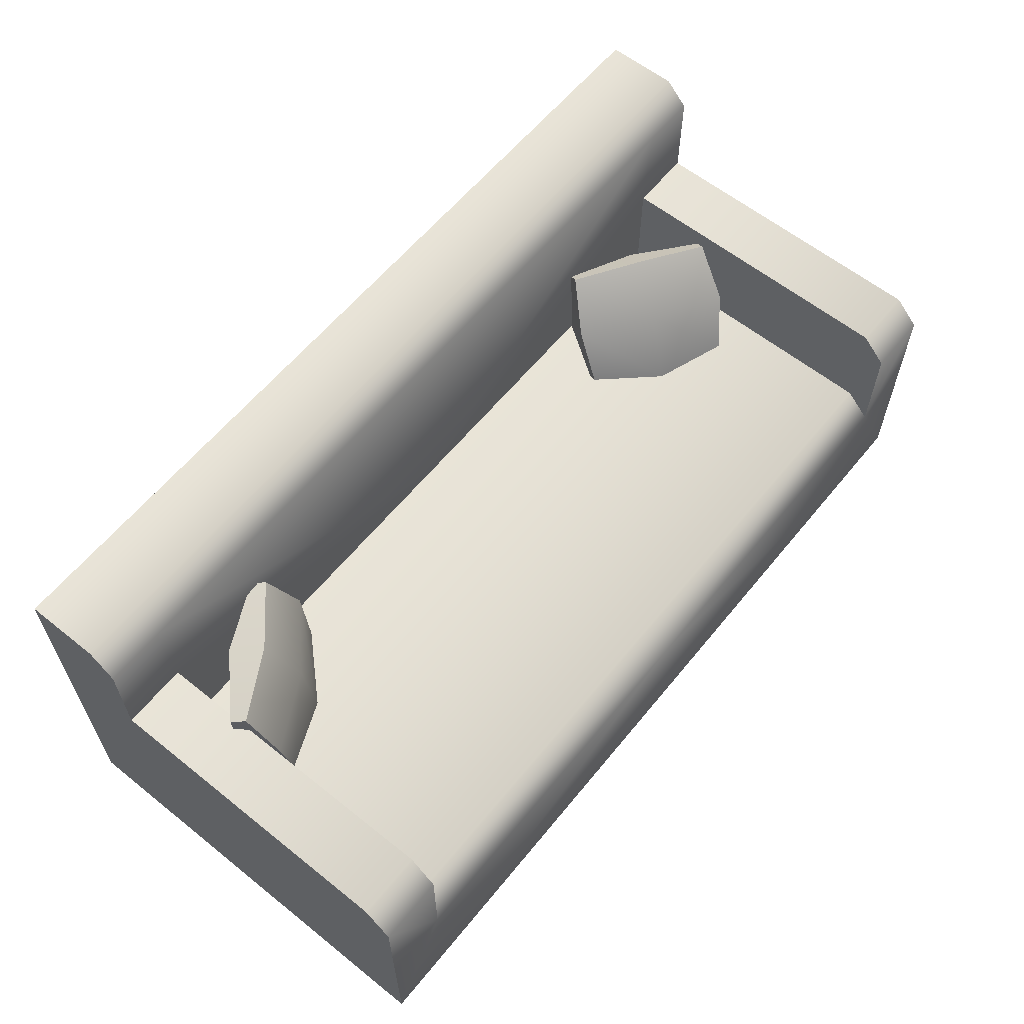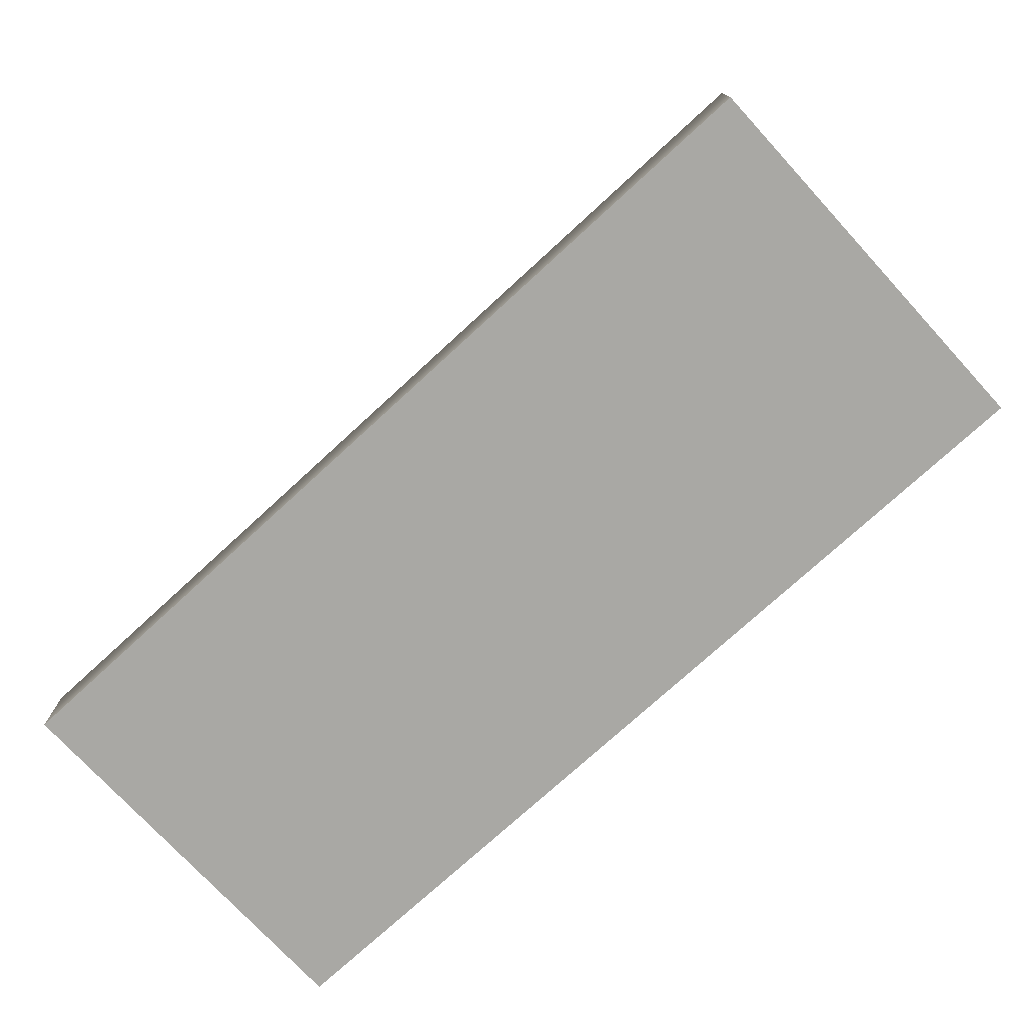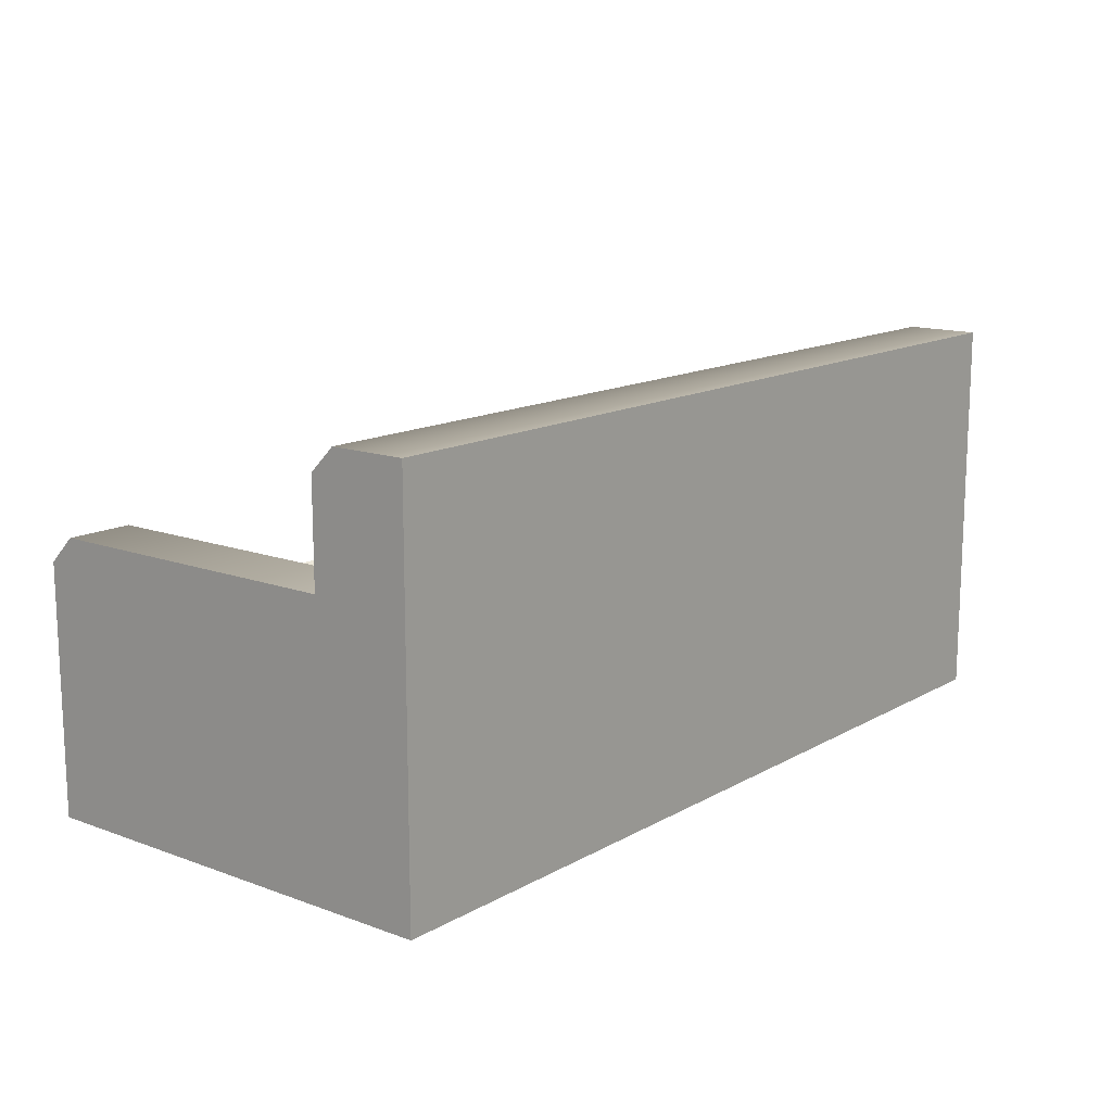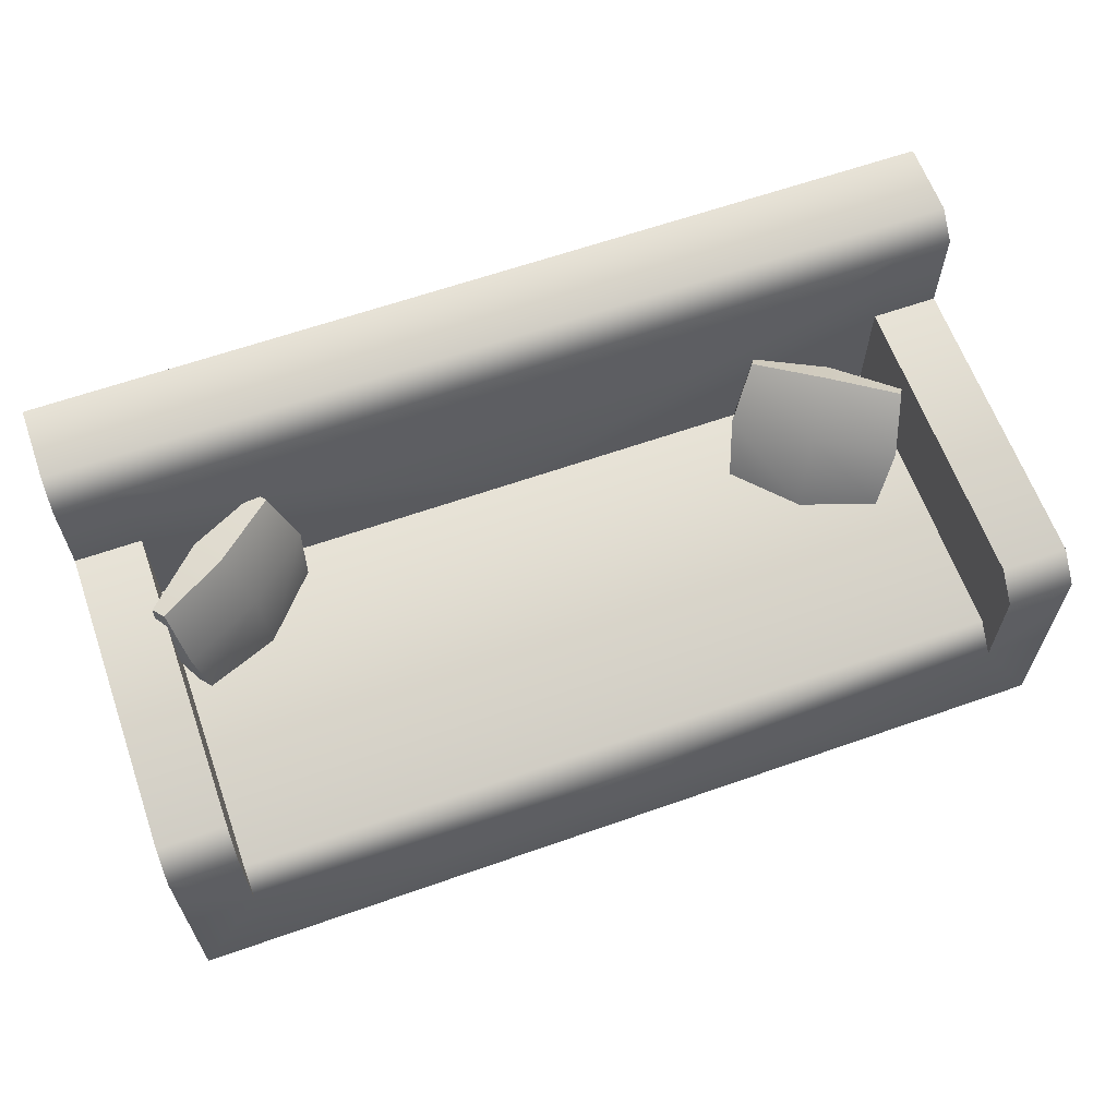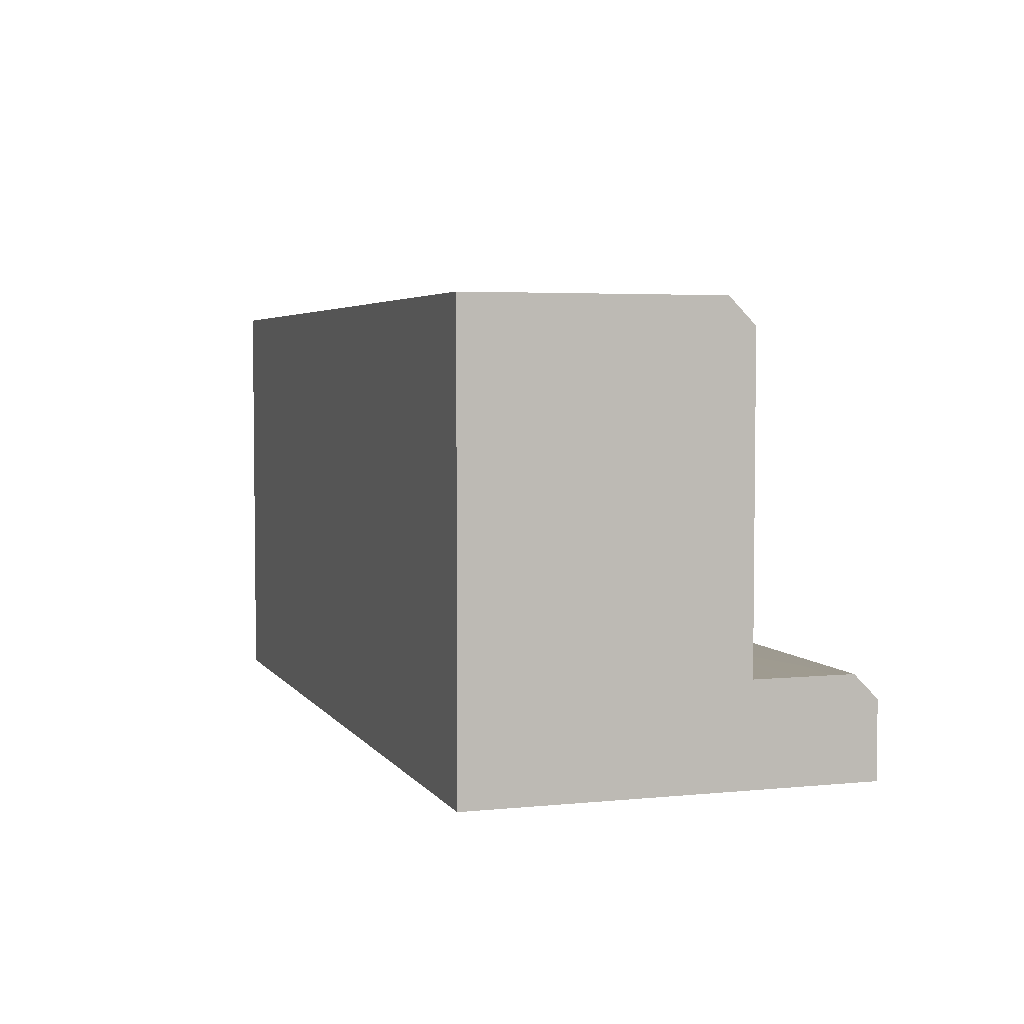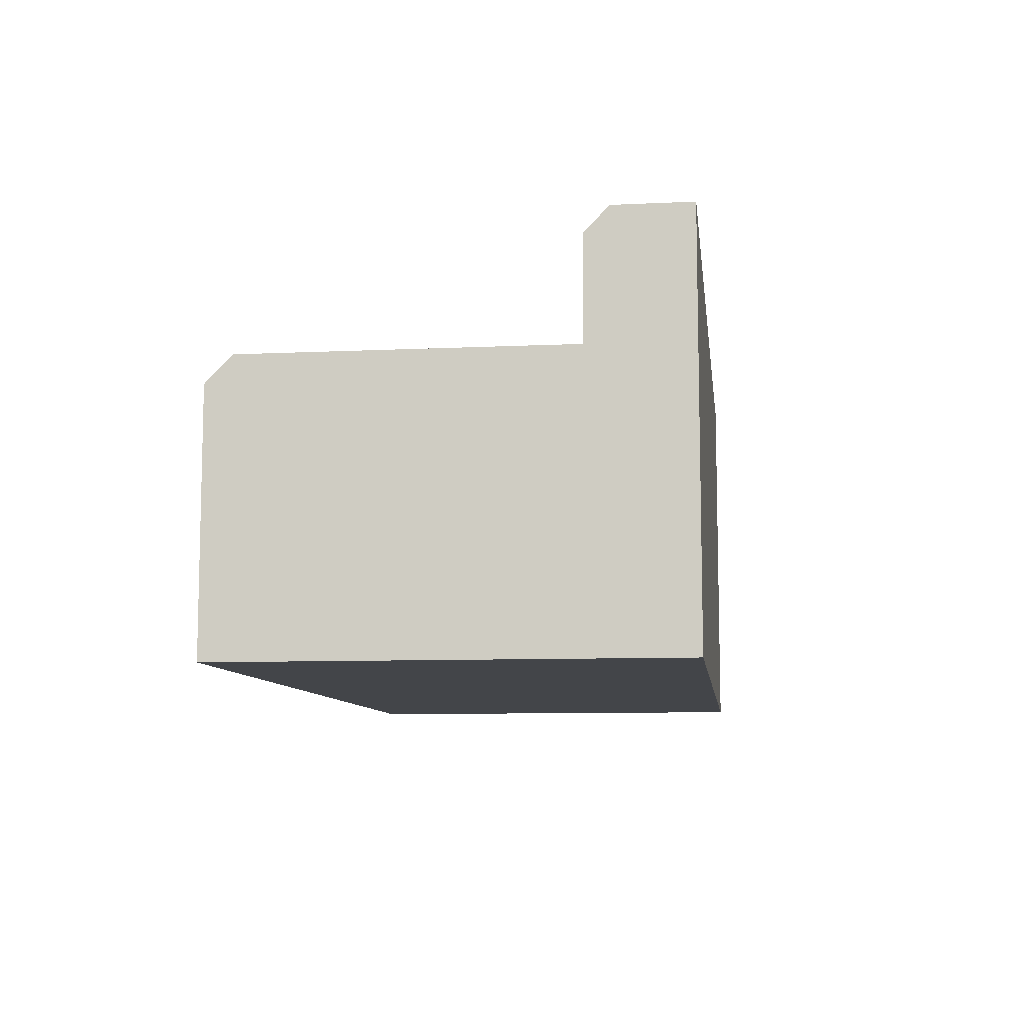
<metadata>
{"format":"obj","ext":"obj","renderer":"f3d","projection":"perspective","resolution":1024,"background":"white","views":[{"elev":61.0,"azim":-50.9,"up":"+Y"},{"elev":-74.9,"azim":-137.4,"up":"+Z"},{"elev":13.9,"azim":129.0,"up":"+Y"},{"elev":62.9,"azim":-19.6,"up":"+Y"},{"elev":4.1,"azim":71.8,"up":"+Z"},{"elev":-8.9,"azim":97.1,"up":"+Y"}]}
</metadata>
<code>
g IL_Sofa
v 1 0 -0.6
v 1.148 0 -0.6
v 1.148 0.4 -0.6
v 1 0.4 -0.6
v 0 0 -0.6
v 1.148 1 -0.6
v 0 0.4 -0.6
v 1 1 -0.6
v 0 1 -0.6
v 1 0 0.5
v 0 0 0.5
v 0 0.3341 0.5
v 0.9804 0.3341 0.5
v 1.148 0 0.5
v 1.148 0.3341 0.5
v 1.148 0.6215 0.5
v 0.9804 0.4 0.4341
v 0.9804 0.6215 0.5
v 0.9804 0.6874 0.4341
v 1.148 0.6874 0.4341
v 0.9804 0.6874 -0.35
v 1.148 0.6874 -0.35
v 0 0.4 0.4341
v 0.9804 0.4 -0.35
v 0 0.4 -0.35
v -0.9804 0.4 -0.35
v -0.9804 0.4 0.4341
v 1 1 -0.6
v 1.148 1 -0.6
v 1.148 1 -0.4108
v 1 1 -0.4108
v 1.148 0.9392 -0.35
v 0 1 -0.4108
v 0 1 -0.6
v -1 1 -0.6
v -1 1 -0.4108
v 0 0.9392 -0.35
v 1 0.9392 -0.35
v 1.148 0.6874 -0.35
v 0 0.4 -0.35
v 0.9804 0.6874 -0.35
v 0.9804 0.4 -0.35
v -1.148 1 -0.4108
v -1.148 1 -0.6
v -1 1 -0.4108
v -1.148 0.9392 -0.35
v -1 0.9392 -0.35
v -1.148 0.6874 -0.35
v -0.9804 0.6874 -0.35
v 0 0.9392 -0.35
v 0 1 -0.4108
v 0 0.4 -0.35
v -0.9804 0.4 -0.35
v 1.148 0.9392 -0.35
v 1.148 1 -0.4108
v 1.148 1 -0.6
v 1.148 0.6874 -0.35
v 1.148 0.4 -0.6
v 1.148 0.4 -0.35
v 1.148 0 -0.6
v 1.148 0 -0.35
v 1.148 0 0.5
v 1.148 0.3341 0.5
v 1.148 0.4 0.4341
v 1.148 0.6874 0.4341
v 1.148 0.6215 0.5
v 0.9804 0.4 -0.35
v 0.9804 0.6874 -0.35
v 0.9804 0.6874 0.4341
v 0.9804 0.4 0.4341
v 0.9804 0.6215 0.5
v 0.9804 0.3341 0.5
v 1 0 0.5
v 1.148 0 0.5
v 1.148 0 -0.35
v 1 0 -0.35
v 1.148 0 -0.6
v 1 0 -0.6
v 0 0 -0.6
v 0 0 -0.35
v 0 0 0.5
v -1 0 0.5
v -1 0 -0.35
v -1 0 -0.6
v -1.148 0 -0.6
v -1.148 0 -0.35
v -1.148 0 0.5
v 0.5438 0.5831 -0.2354
v 0.6437 0.6542 -0.3526
v 0.6264 0.6816 -0.3253
v 0.5838 0.5196 -0.2986
v 0.5175 0.4482 -0.1598
v 0.5348 0.4208 -0.187
v 0.9439 0.5161 -0.06677
v 0.9532 0.6784 -0.1149
v 0.9705 0.651 -0.1421
v 0.9038 0.5796 -0.003586
v 0.8616 0.4176 0.02339
v 0.8443 0.445 0.05065
v 0.6971 0.3745 -0.08087
v 0.8443 0.445 0.05065
v 0.8616 0.4176 0.02339
v 0.6571 0.438 -0.01768
v 0.5348 0.4208 -0.187
v 0.5175 0.4482 -0.1598
v 0.8223 0.6427 -0.2711
v 0.6264 0.6816 -0.3253
v 0.6437 0.6542 -0.3526
v 0.7822 0.7062 -0.2079
v 0.9705 0.651 -0.1421
v 0.9532 0.6784 -0.1149
v 0.9038 0.5796 -0.003586
v 0.7822 0.7062 -0.2079
v 0.9532 0.6784 -0.1149
v 0.7109 0.6022 -0.09867
v 0.8443 0.445 0.05065
v 0.6264 0.6816 -0.3253
v 0.6571 0.438 -0.01768
v 0.5438 0.5831 -0.2354
v 0.5175 0.4482 -0.1598
v 0.5838 0.5196 -0.2986
v 0.8223 0.6427 -0.2711
v 0.6437 0.6542 -0.3526
v 0.7772 0.497 -0.2033
v 0.5348 0.4208 -0.187
v 0.9705 0.651 -0.1421
v 0.6971 0.3745 -0.08087
v 0.9439 0.5161 -0.06677
v 0.8616 0.4176 0.02339
v -1 0 -0.6
v -1.148 0.4 -0.6
v -1.148 0 -0.6
v -1 0.4 -0.6
v 0 0 -0.6
v -1.148 1 -0.6
v 0 0.4 -0.6
v -1 1 -0.6
v 0 1 -0.6
v -0.9804 0.4 0.4341
v 0 0.4 0.4341
v 0 0.3341 0.5
v -0.9804 0.3341 0.5
v -1 0 0.5
v 0 0 0.5
v -1.148 0 0.5
v -1.148 0.3341 0.5
v -1.148 0.6215 0.5
v -0.9804 0.6215 0.5
v -0.9804 0.6874 0.4341
v -1.148 0.6874 0.4341
v -0.9804 0.6874 -0.35
v -1.148 0.6874 -0.35
v -1.148 0.3341 0.5
v -1.148 0 0.5
v -1.148 0 -0.35
v -1.148 0.4 -0.35
v -1.148 0 -0.6
v -1.148 0.4 -0.6
v -1.148 0.6874 -0.35
v -1.148 1 -0.6
v -1.148 0.9392 -0.35
v -1.148 1 -0.4108
v -1.148 0.4 0.4341
v -1.148 0.6874 0.4341
v -1.148 0.6215 0.5
v -0.9804 0.4 -0.35
v -0.9804 0.6874 0.4341
v -0.9804 0.6874 -0.35
v -0.9804 0.4 0.4341
v -0.9804 0.6215 0.5
v -0.9804 0.3341 0.5
v -0.6041 0.593 -0.2854
v -0.6622 0.7307 -0.3329
v -0.6856 0.718 -0.3658
v -0.6583 0.5636 -0.3618
v -0.6093 0.4386 -0.2583
v -0.6327 0.4259 -0.2912
v -1.007 0.5636 -0.1139
v -1.003 0.718 -0.1408
v -0.9792 0.7307 -0.1079
v -0.9532 0.593 -0.03754
v -0.9496 0.4259 -0.06621
v -0.9263 0.4386 -0.03326
v -0.8005 0.3842 -0.1919
v -0.9496 0.4259 -0.06621
v -0.9263 0.4386 -0.03326
v -0.7463 0.4135 -0.1155
v -0.6327 0.4259 -0.2912
v -0.6093 0.4386 -0.2583
v -0.8614 0.7199 -0.2776
v -0.6856 0.718 -0.3658
v -0.6622 0.7307 -0.3329
v -0.8071 0.7492 -0.2013
v -1.003 0.718 -0.1408
v -0.9792 0.7307 -0.1079
v -0.9532 0.593 -0.03754
v -0.9792 0.7307 -0.1079
v -0.8071 0.7492 -0.2013
v -0.7611 0.6026 -0.1363
v -0.9263 0.4386 -0.03326
v -0.6622 0.7307 -0.3329
v -0.7463 0.4135 -0.1155
v -0.6041 0.593 -0.2854
v -0.6093 0.4386 -0.2583
v -0.6583 0.5636 -0.3618
v -0.6856 0.718 -0.3658
v -0.8614 0.7199 -0.2776
v -0.8508 0.554 -0.2628
v -0.6327 0.4259 -0.2912
v -1.003 0.718 -0.1408
v -0.8005 0.3842 -0.1919
v -1.007 0.5636 -0.1139
v -0.9496 0.4259 -0.06621
g IL_Sofa_0
f 3 2 1
f 4 3 1
f 4 1 5
f 6 3 4
f 7 4 5
f 8 6 4
f 7 9 4
f 9 8 4
f 12 11 10
f 13 12 10
f 10 14 13
f 14 15 13
f 15 16 13
f 12 13 17
f 16 18 13
f 18 16 19
f 16 20 19
f 19 20 21
f 20 22 21
f 23 12 17
f 23 17 24
f 25 23 24
f 23 25 26
f 27 23 26
f 30 29 28
f 31 30 28
f 32 30 31
f 33 31 28
f 34 33 28
f 33 34 35
f 36 33 35
f 31 33 37
f 38 32 31
f 38 31 37
f 39 32 38
f 38 37 40
f 41 39 38
f 41 38 40
f 40 42 41
f 44 43 35
f 43 45 35
f 43 46 45
f 46 47 45
f 46 48 47
f 48 49 47
f 45 47 50
f 51 45 50
f 50 47 52
f 47 49 52
f 53 52 49
f 56 55 54
f 56 54 57
f 57 58 56
f 58 57 59
f 58 59 60
f 59 61 60
f 62 61 59
f 59 63 62
f 59 57 64
f 59 64 63
f 57 65 64
f 64 65 63
f 65 66 63
f 69 68 67
f 70 69 67
f 71 69 70
f 72 71 70
f 75 74 73
f 76 75 73
f 77 75 76
f 78 77 76
f 78 76 79
f 76 73 80
f 76 80 79
f 73 81 80
f 81 82 80
f 80 83 79
f 82 83 80
f 83 84 79
f 85 84 83
f 86 85 83
f 86 83 82
f 87 86 82
f 90 89 88
f 89 91 88
f 88 91 92
f 91 93 92
f 96 95 94
f 95 97 94
f 94 97 98
f 97 99 98
f 102 101 100
f 101 103 100
f 100 103 104
f 103 105 104
f 108 107 106
f 107 109 106
f 106 109 110
f 109 111 110
f 114 113 112
f 113 115 112
f 112 115 116
f 113 117 115
f 115 118 116
f 117 119 115
f 115 119 118
f 119 120 118
f 123 122 121
f 122 124 121
f 121 124 125
f 122 126 124
f 124 127 125
f 126 128 124
f 124 128 127
f 128 129 127
f 132 131 130
f 131 133 130
f 130 133 134
f 131 135 133
f 133 136 134
f 135 137 133
f 138 136 133
f 137 138 133
f 141 140 139
f 142 141 139
f 141 142 143
f 144 141 143
f 145 143 142
f 146 145 142
f 147 146 142
f 148 147 142
f 147 148 149
f 150 147 149
f 150 149 151
f 152 150 151
f 155 154 153
f 153 156 155
f 155 156 157
f 156 158 157
f 159 158 156
f 160 158 159
f 159 161 160
f 161 162 160
f 159 156 163
f 153 163 156
f 164 159 163
f 164 163 153
f 165 164 153
f 168 167 166
f 167 169 166
f 167 170 169
f 170 171 169
f 174 173 172
f 175 174 172
f 175 172 176
f 177 175 176
f 180 179 178
f 181 180 178
f 181 178 182
f 183 181 182
f 186 185 184
f 187 186 184
f 187 184 188
f 189 187 188
f 192 191 190
f 193 192 190
f 193 190 194
f 195 193 194
f 198 197 196
f 199 198 196
f 199 196 200
f 201 198 199
f 202 199 200
f 203 201 199
f 203 199 202
f 204 203 202
f 207 206 205
f 208 207 205
f 208 205 209
f 210 207 208
f 211 208 209
f 212 210 208
f 212 208 211
f 213 212 211

</code>
